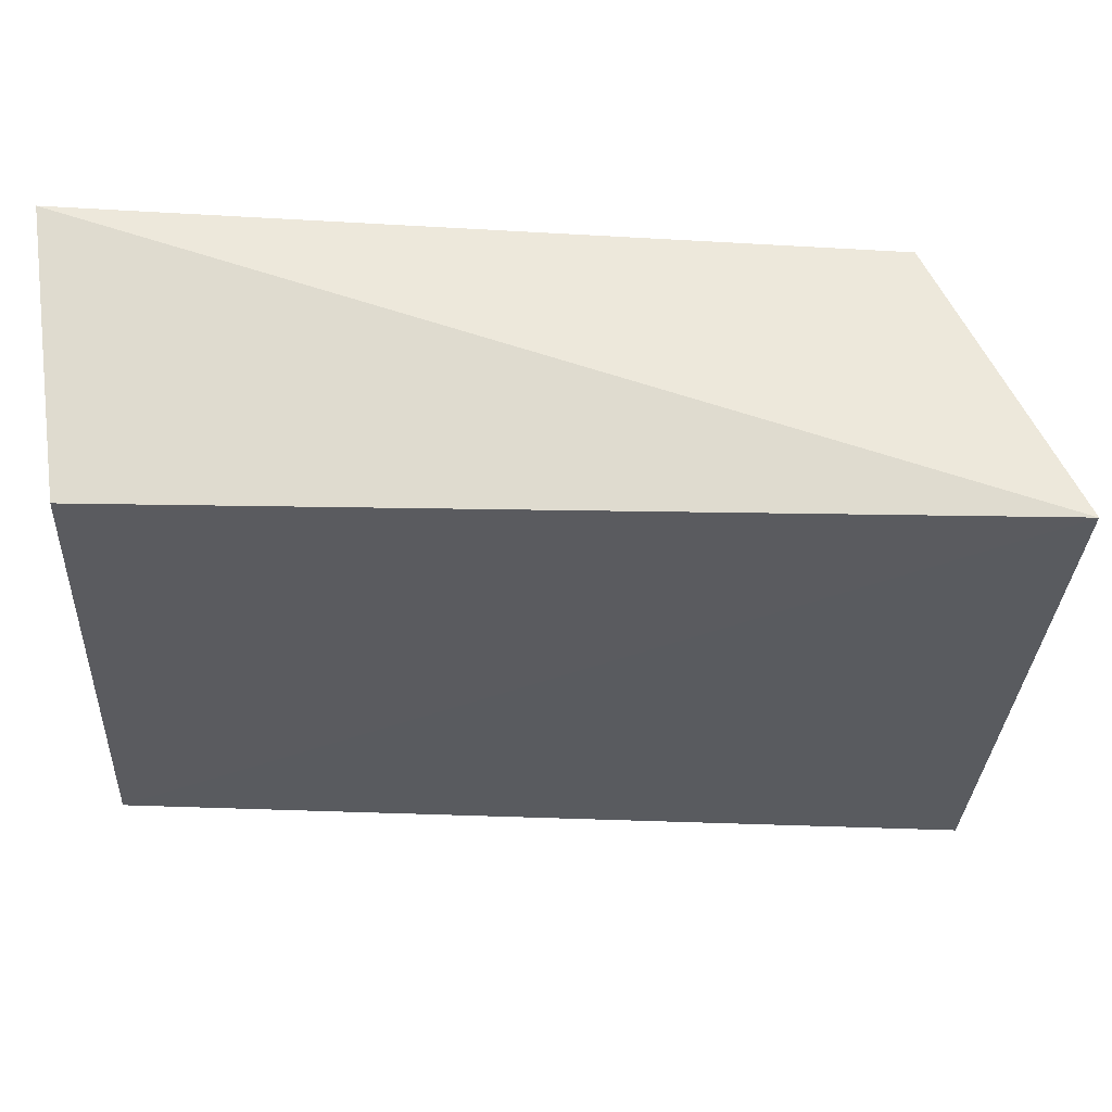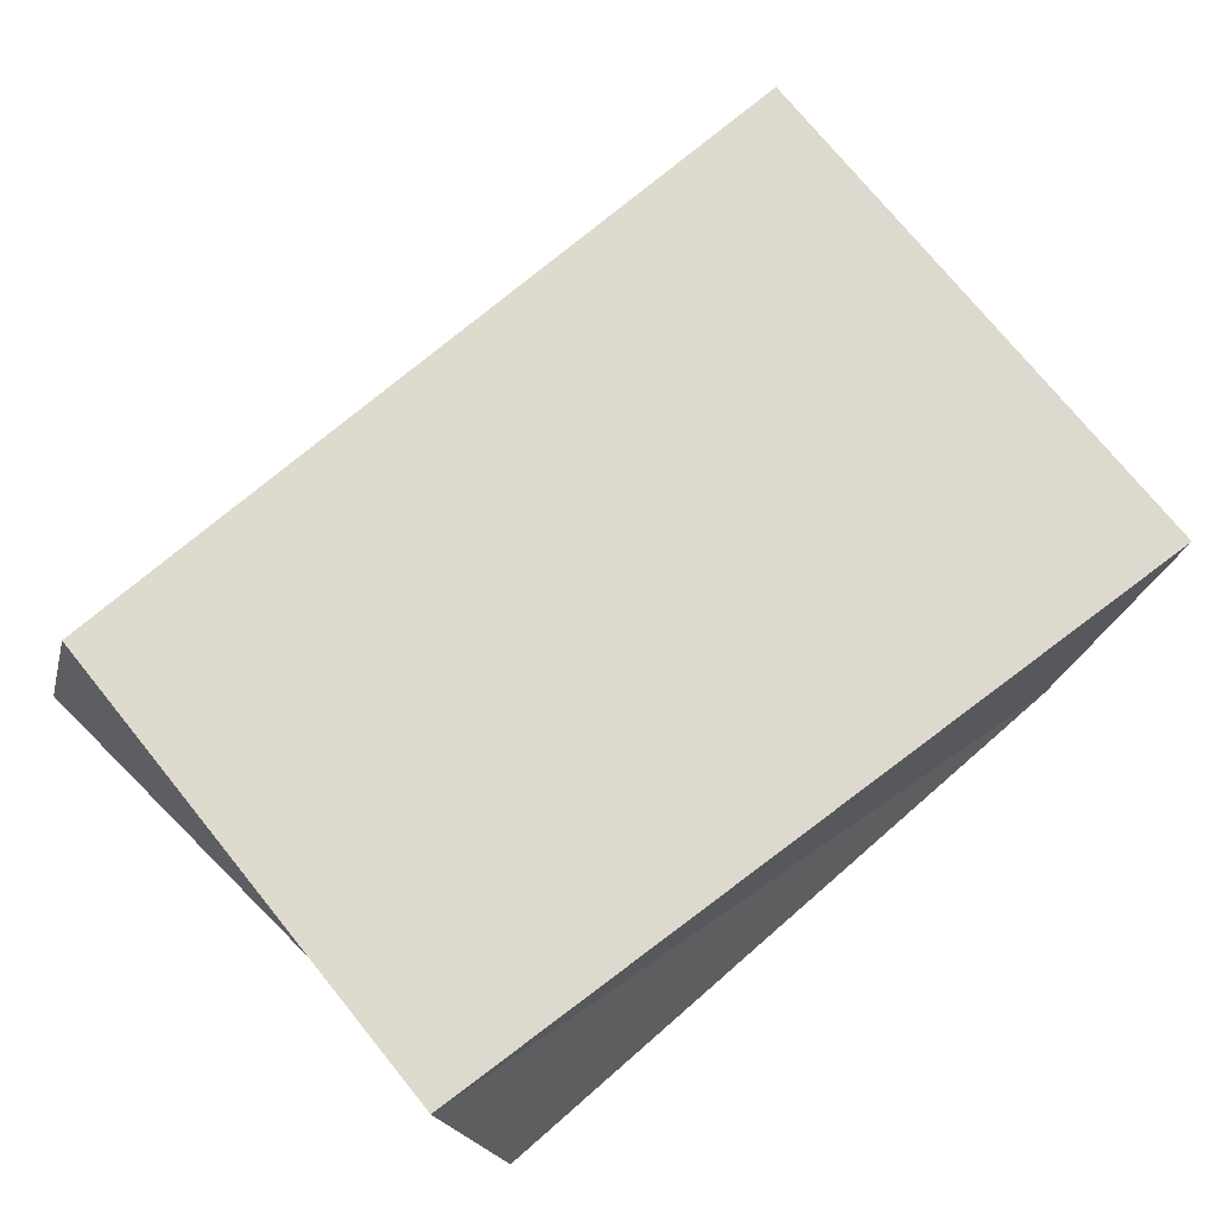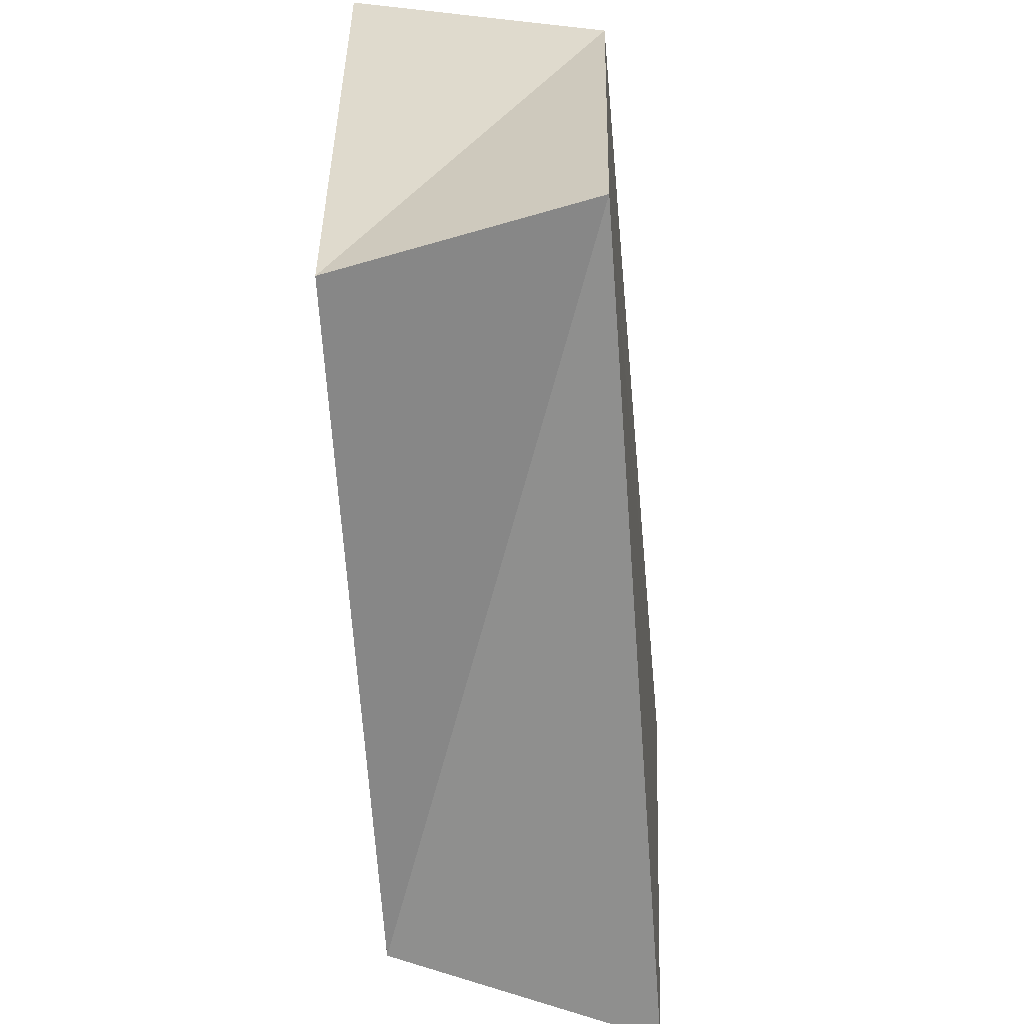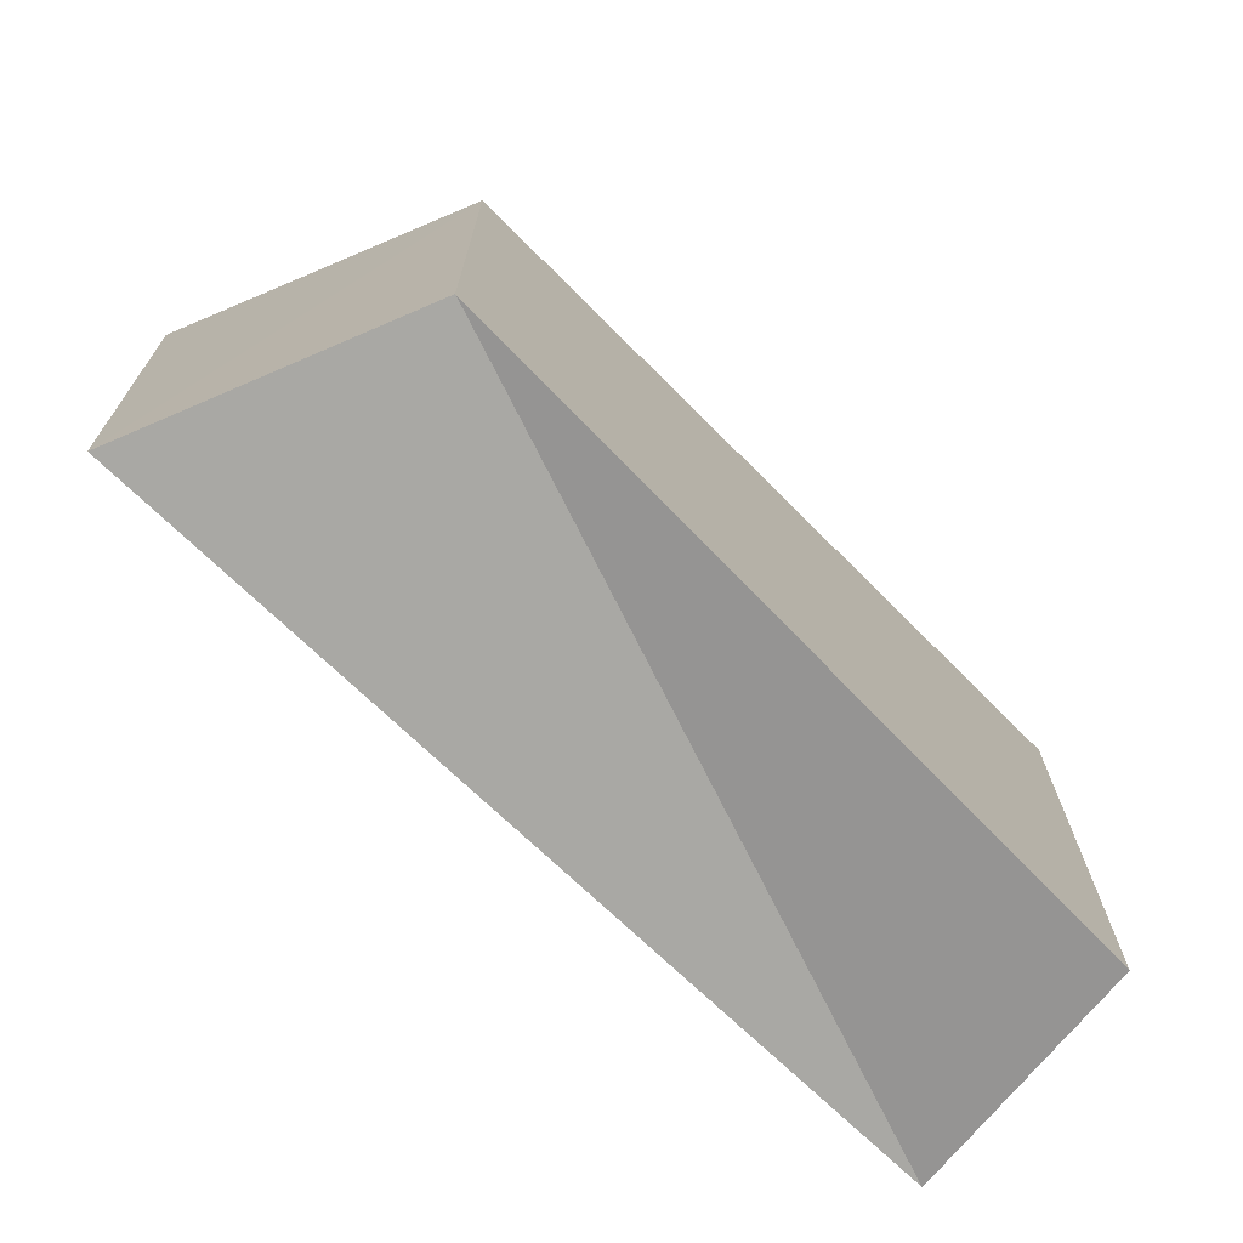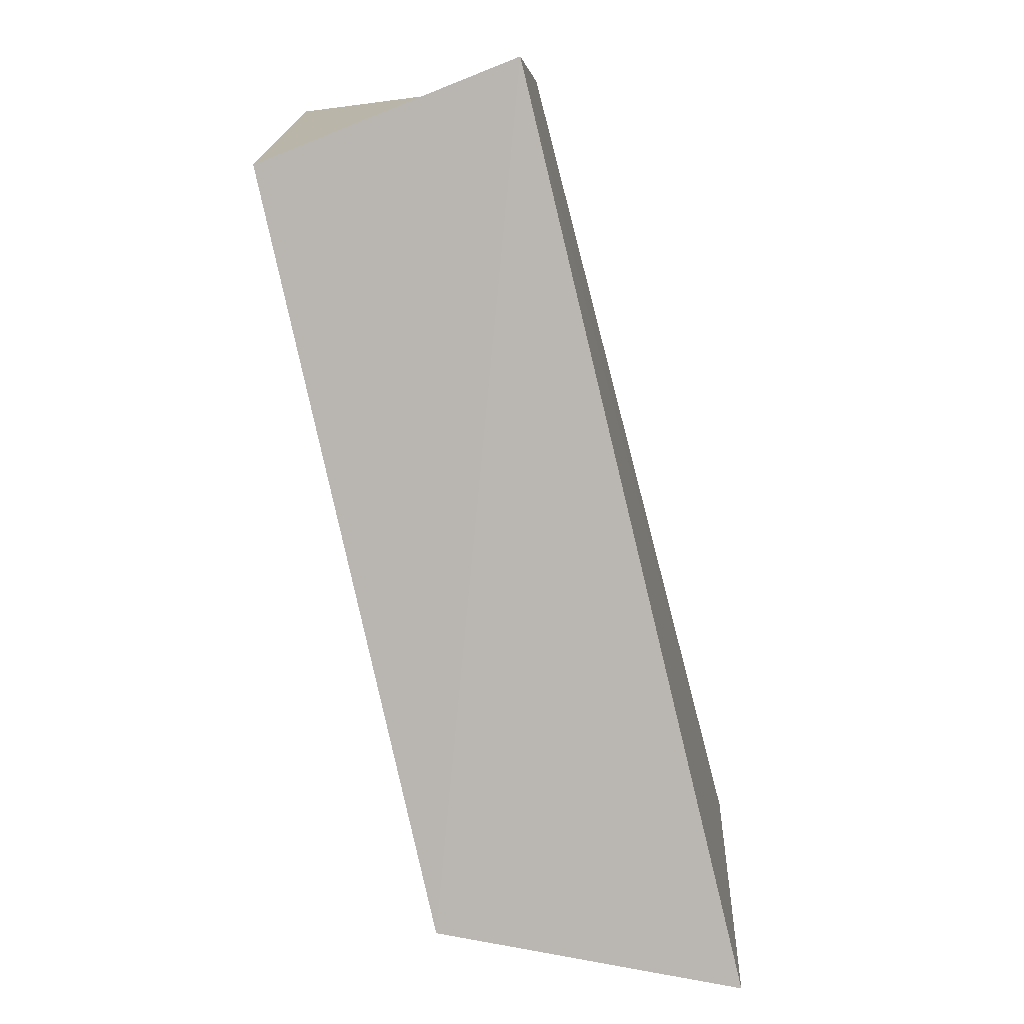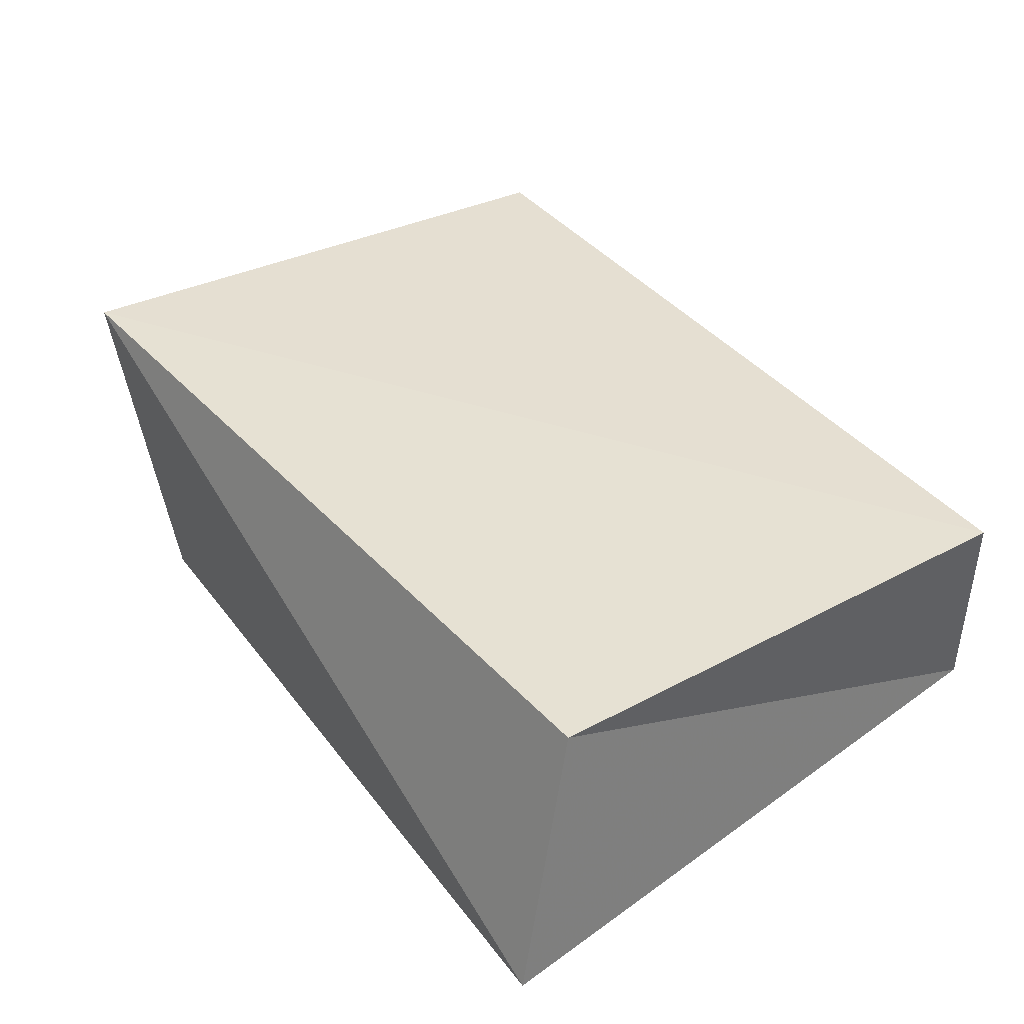
<metadata>
{"format":"obj","ext":"obj","renderer":"f3d","projection":"perspective","resolution":1024,"background":"white","views":[{"elev":55.1,"azim":-0.9,"up":"+Y"},{"elev":69.2,"azim":-41.6,"up":"+Z"},{"elev":-61.2,"azim":-86.0,"up":"+Y"},{"elev":-76.1,"azim":135.3,"up":"+Y"},{"elev":-79.1,"azim":-76.8,"up":"+Y"},{"elev":37.9,"azim":-128.3,"up":"+Z"}]}
</metadata>
<code>
v 0.04765 0.03625 -0.01965
v 0.06006 -0.04659 0.017
v -0.05922 0.04764 -0.01847
v 0.04507 -0.04403 -0.01907
v -0.05343 -0.04362 -0.01762
v -0.05541 0.03744 0.01822
v -0.05853 -0.03733 0.01612
v 0.06461 0.03604 0.02113
f 7 6 5
f 4 7 5
f 5 6 3
f 3 4 5
f 7 8 6
f 2 7 4
f 2 8 7
f 6 8 3
f 1 4 3
f 3 8 1
f 1 2 4
f 8 2 1

</code>
